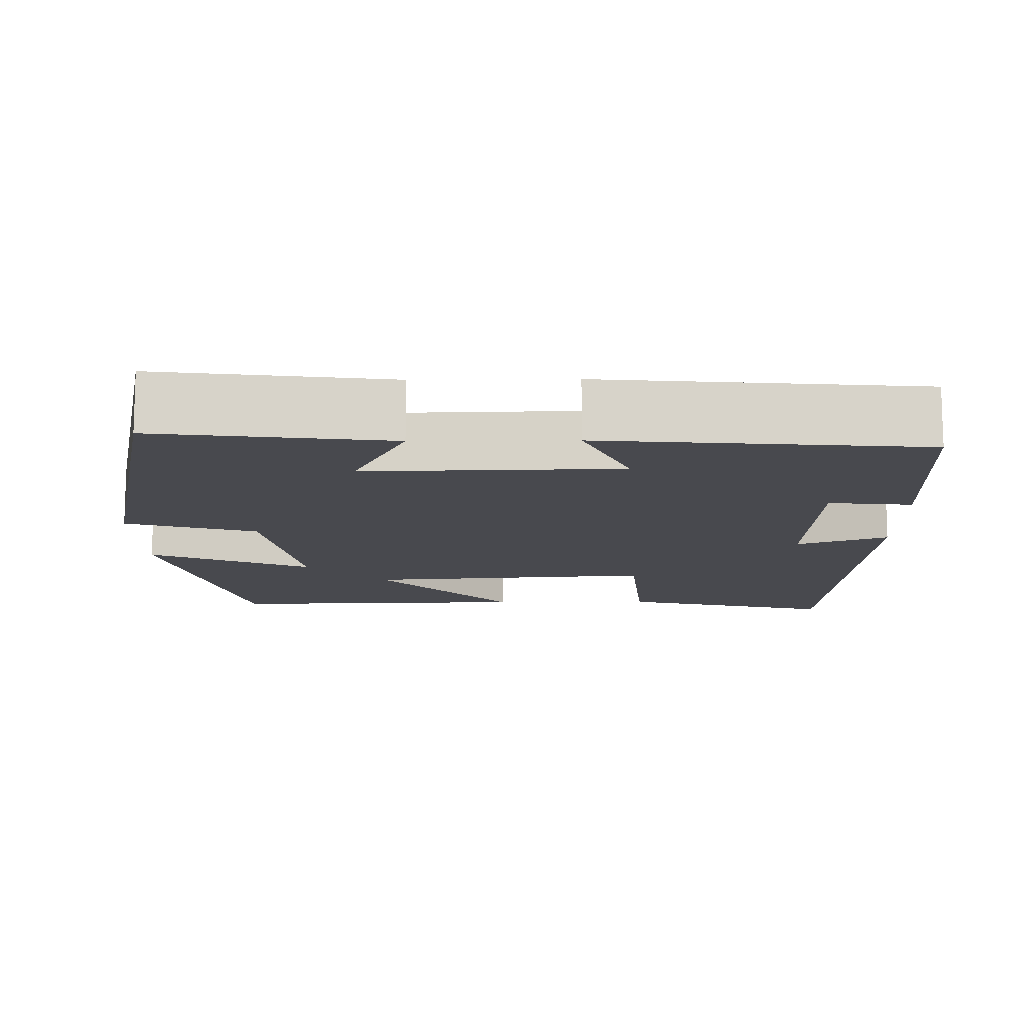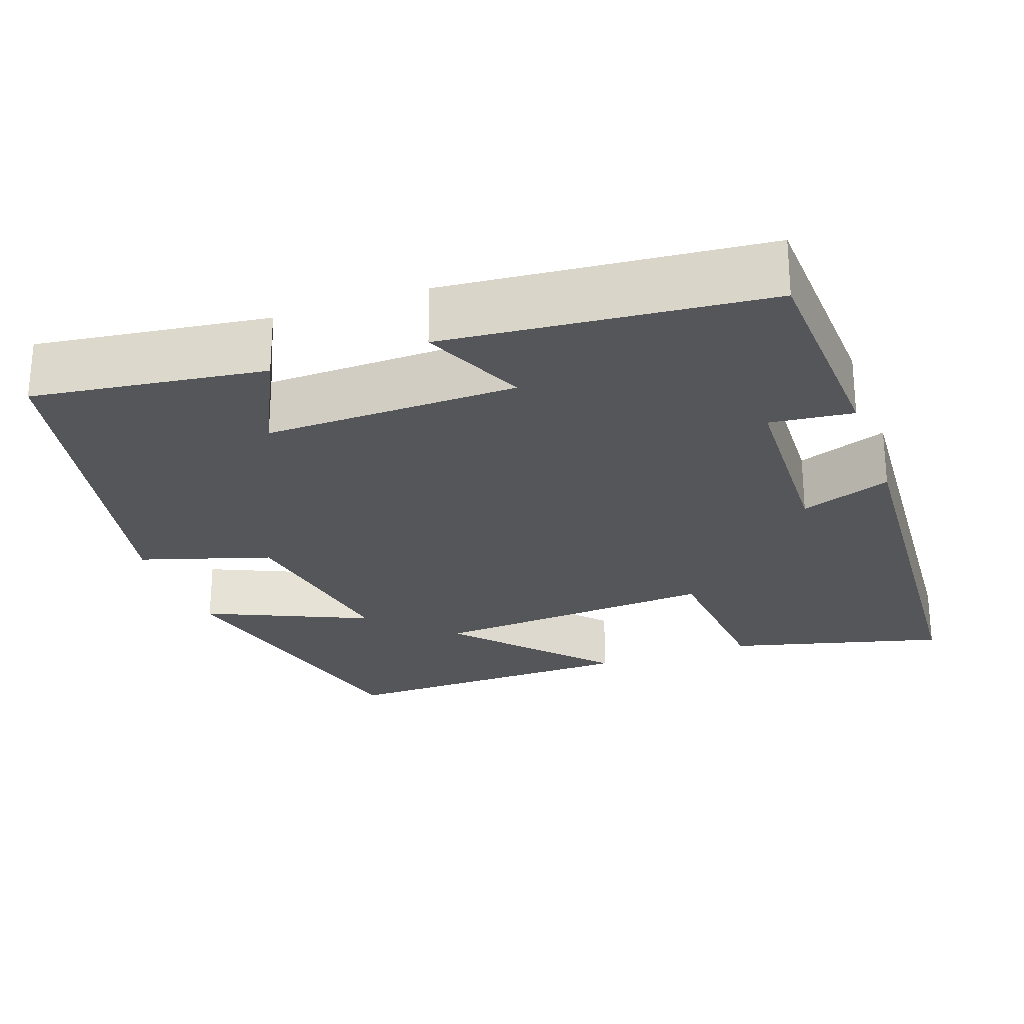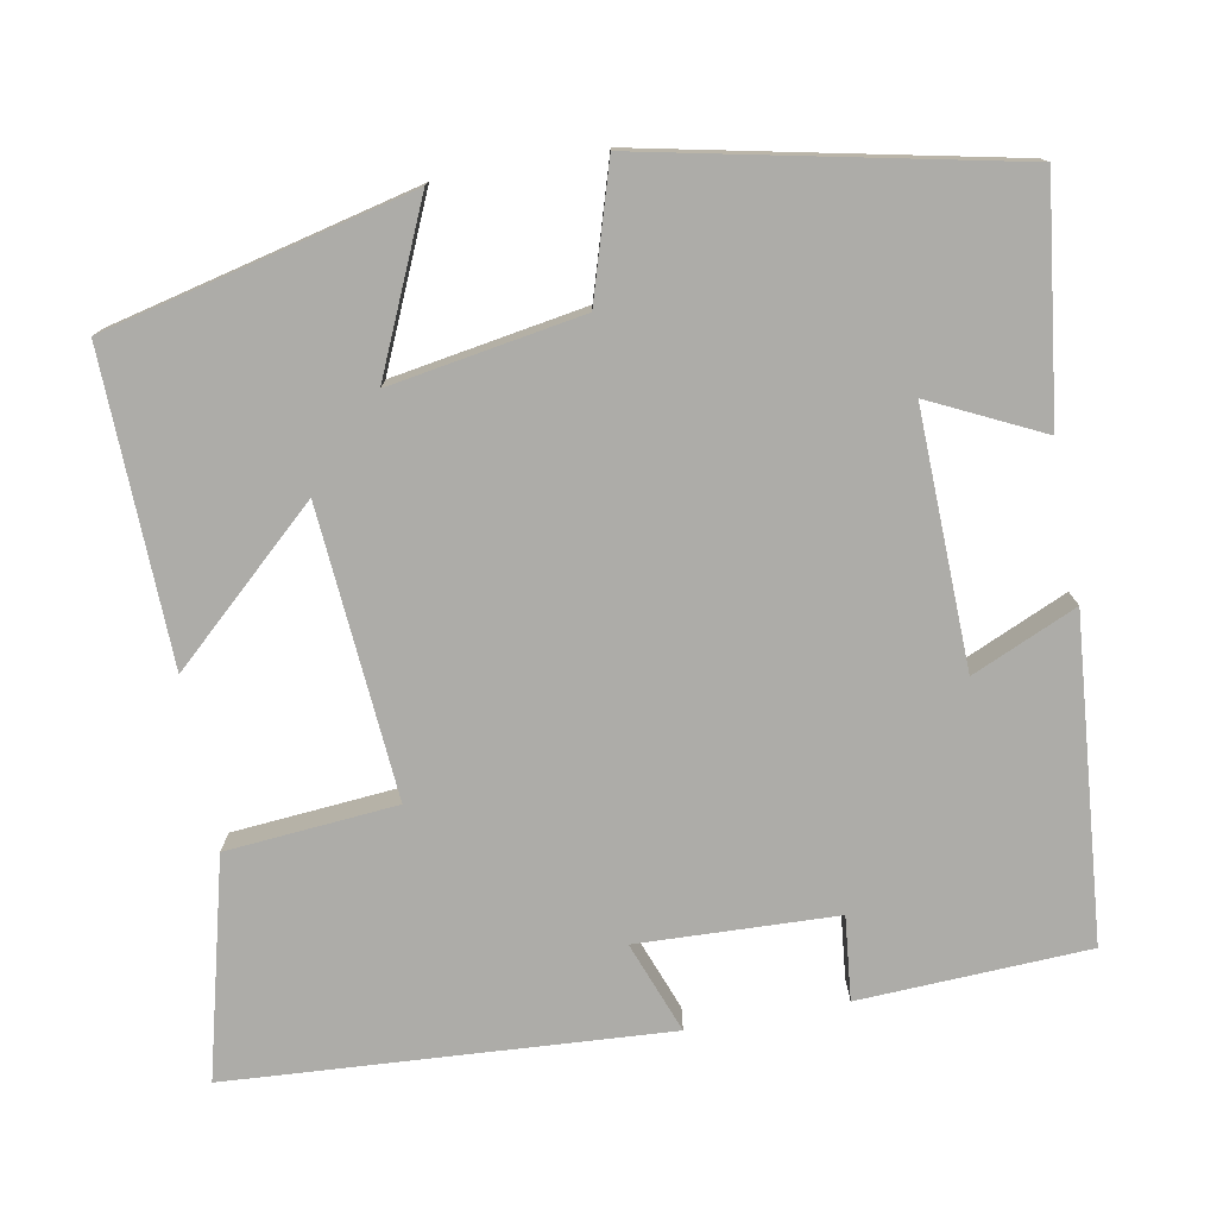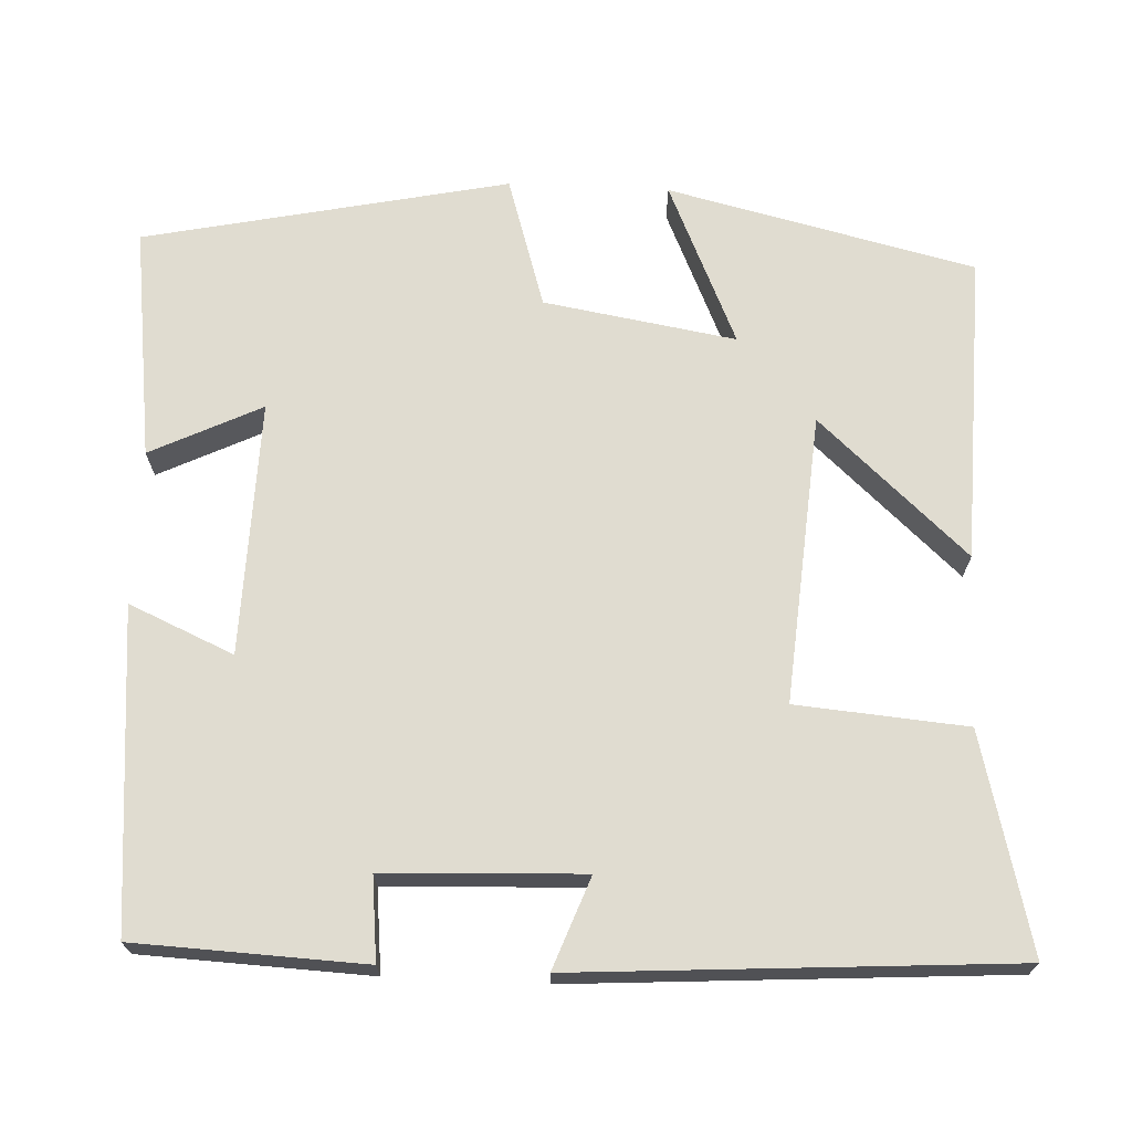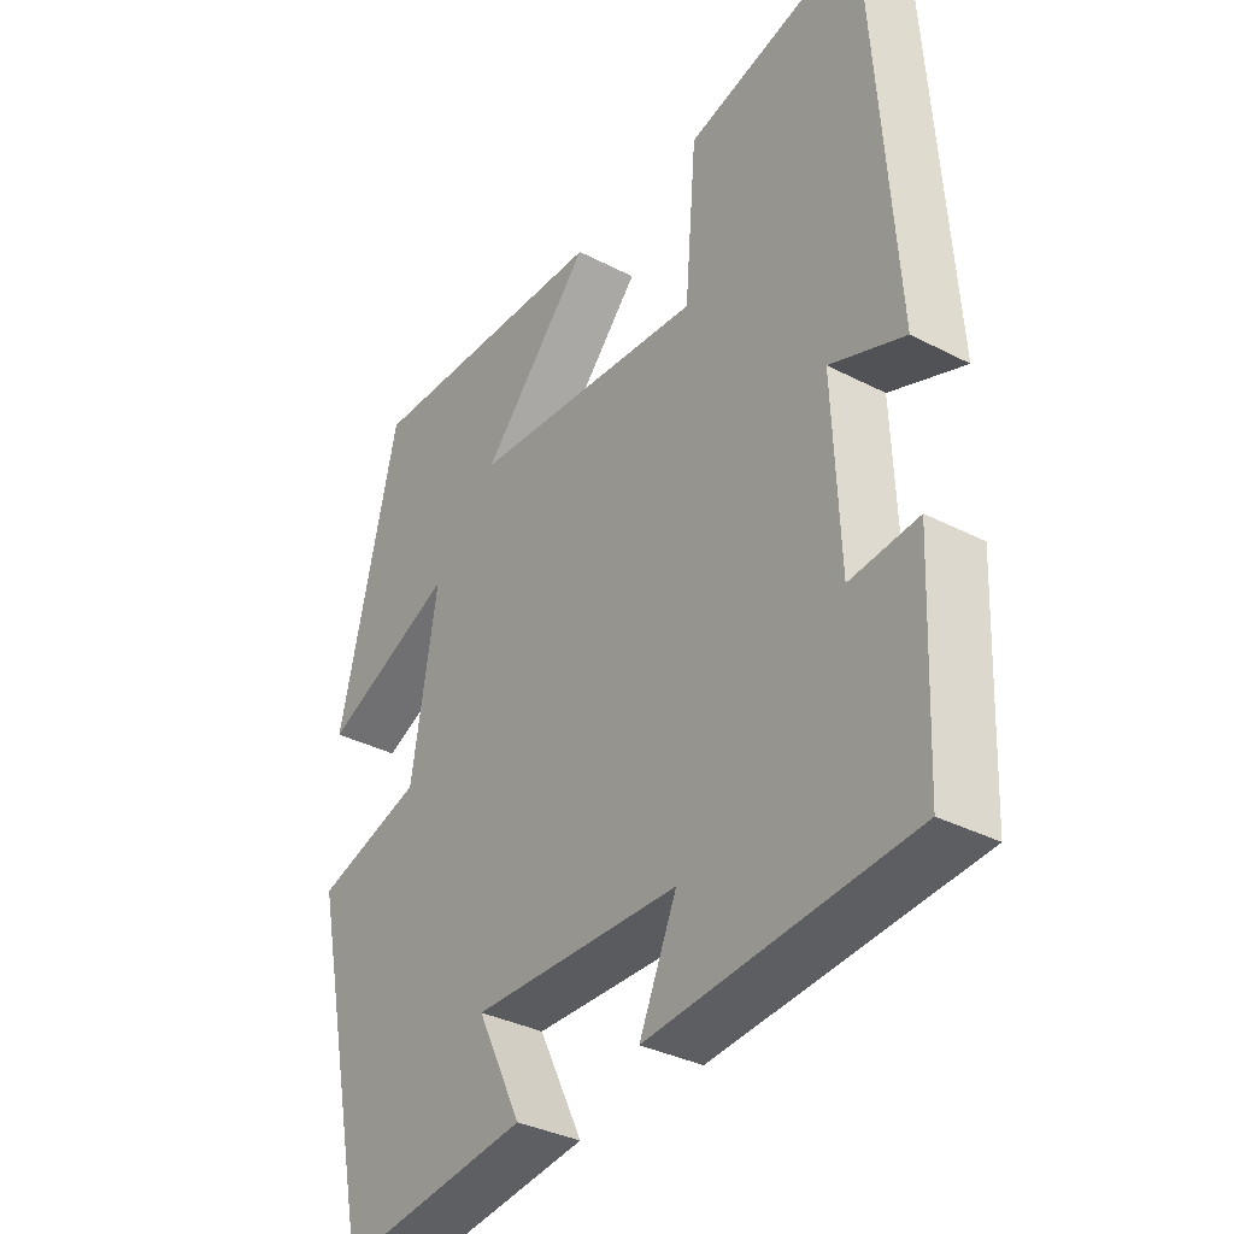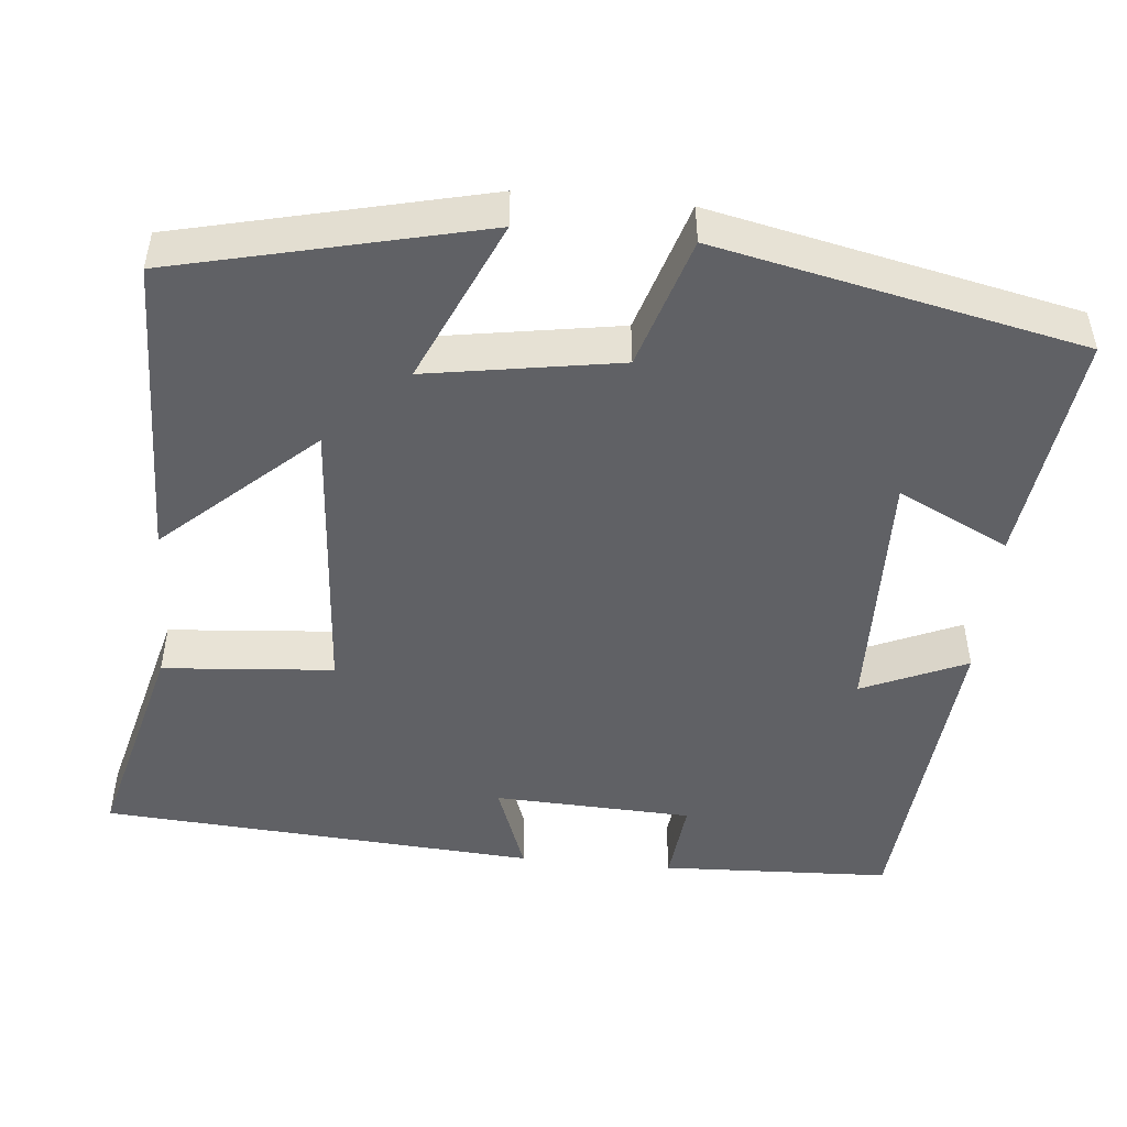
<metadata>
{"format":"obj","ext":"obj","renderer":"f3d","projection":"perspective","resolution":1024,"background":"white","views":[{"elev":-12.6,"azim":-179.2,"up":"+Y"},{"elev":-25.4,"azim":-160.5,"up":"+Y"},{"elev":-76.7,"azim":100.5,"up":"+Y"},{"elev":69.7,"azim":-87.4,"up":"+Y"},{"elev":-34.6,"azim":-124.9,"up":"+Z"},{"elev":-48.5,"azim":84.4,"up":"+Y"}]}
</metadata>
<code>
v -0.487 0.07 -0.464
v -0.5 0.07 -0.175
v -0.395 0.07 -0.186
v -0.385 0.07 0.064
v -0.5 0.07 0.021
v -0.464 0.07 0.57
v -0.191 0.07 0.5
v -0.173 0.07 0.285
v 0.191 0.07 0.313
v 0.021 0.07 0.5
v 0.408 0.07 0.51
v 0.5 0.07 0.123
v 0.295 0.07 0.214
v 0.335 0.07 -0.028
v 0.5 0.07 -0.079
v 0.403 0.07 -0.538
v 0.11 0.07 -0.5
v 0.178 0.07 -0.36
v -0.142 0.07 -0.368
v -0.084 0.07 -0.5
v -0.487 0 -0.464
v -0.5 0 -0.175
v -0.395 0 -0.186
v -0.385 0 0.064
v -0.5 0 0.021
v -0.464 0 0.57
v -0.191 0 0.5
v -0.173 0 0.285
v 0.191 0 0.313
v 0.021 0 0.5
v 0.408 0 0.51
v 0.5 0 0.123
v 0.295 0 0.214
v 0.335 0 -0.028
v 0.5 0 -0.079
v 0.403 0 -0.538
v 0.11 0 -0.5
v 0.178 0 -0.36
v -0.142 0 -0.368
v -0.084 0 -0.5
f 19 20 1 2
f 18 19 2 3
f 15 16 17 18
f 14 15 18 3
f 13 14 3 4
f 10 11 12 13
f 9 10 13
f 8 9 13 4
f 6 7 8
f 4 5 6 8
f 22 21 40 39
f 23 22 39 38
f 38 37 36 35
f 23 38 35 34
f 24 23 34 33
f 33 32 31 30
f 33 30 29
f 24 33 29 28
f 28 27 26
f 28 26 25 24
f 1 21 22 2
f 2 22 23 3
f 3 23 24 4
f 4 24 25 5
f 5 25 26 6
f 6 26 27 7
f 7 27 28 8
f 8 28 29 9
f 9 29 30 10
f 10 30 31 11
f 11 31 32 12
f 12 32 33 13
f 13 33 34 14
f 14 34 35 15
f 15 35 36 16
f 16 36 37 17
f 17 37 38 18
f 18 38 39 19
f 19 39 40 20
f 20 40 21 1

</code>
